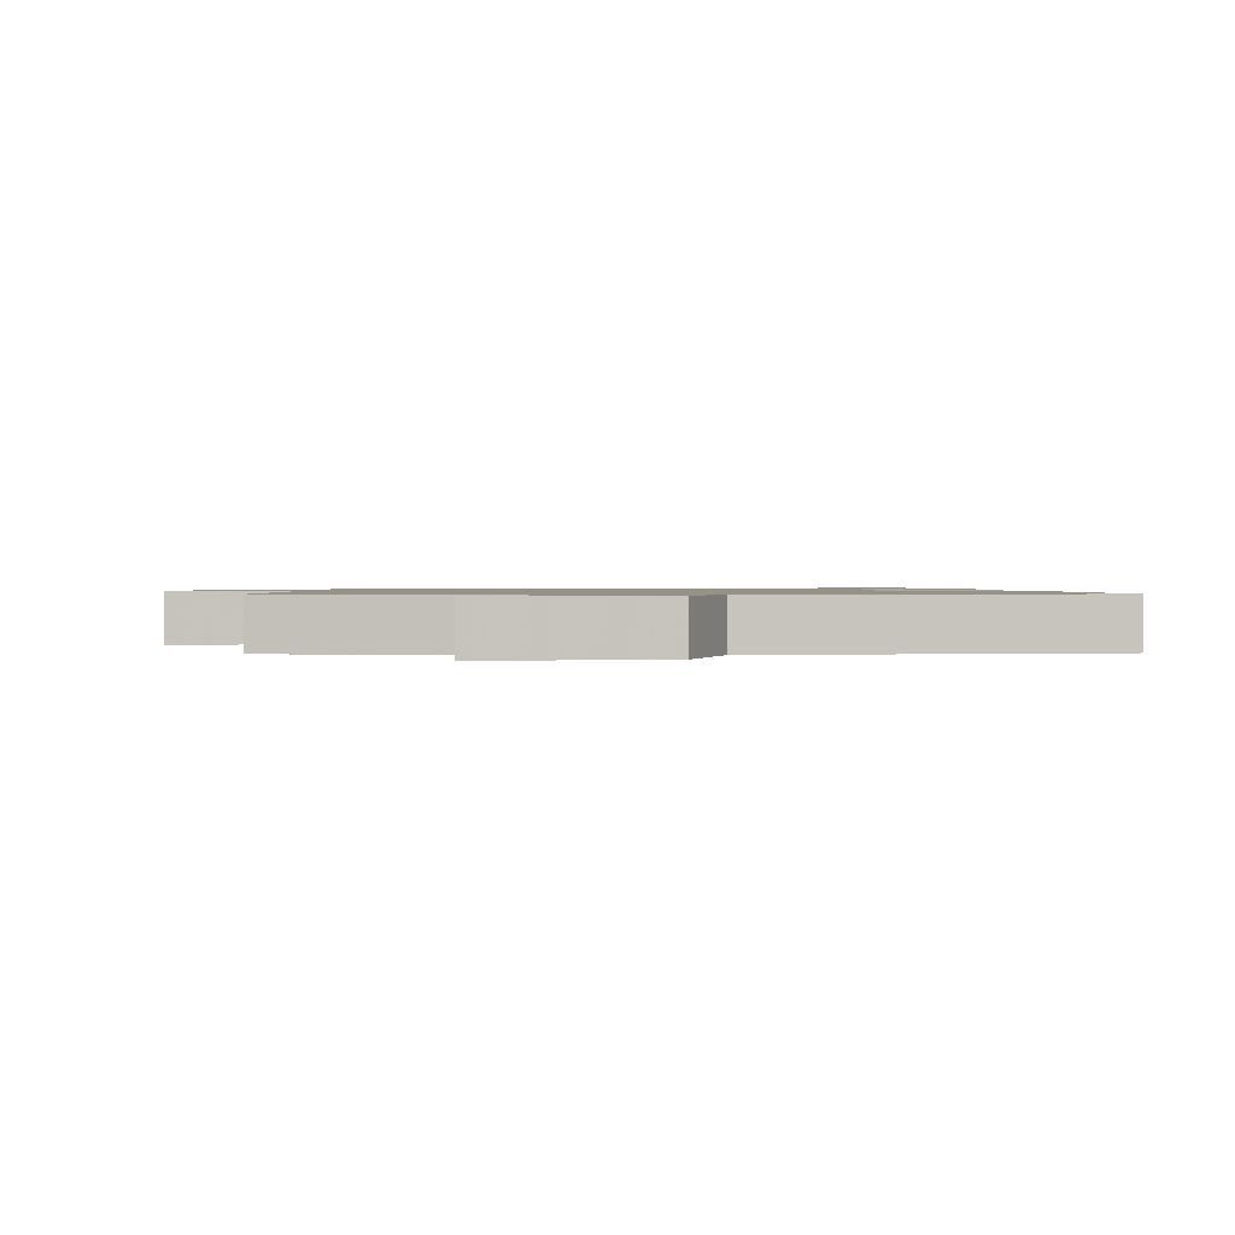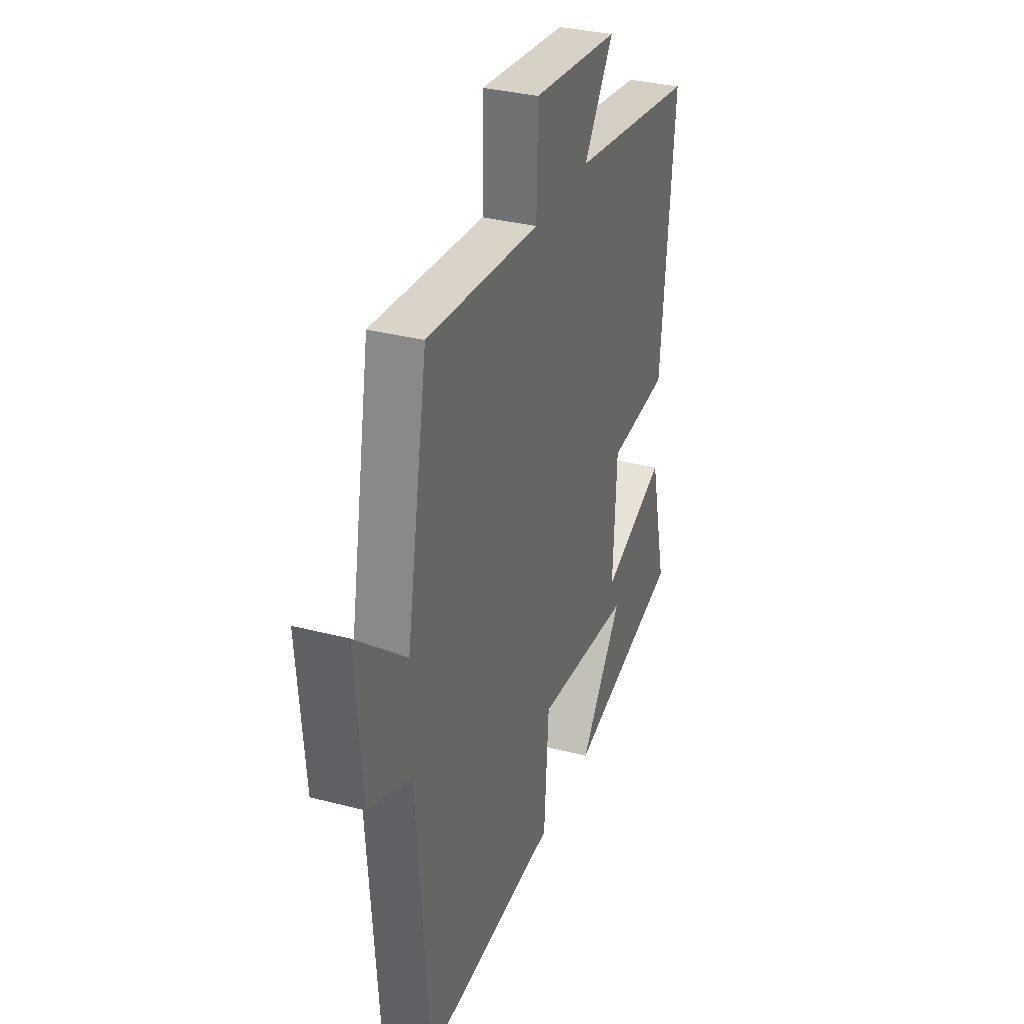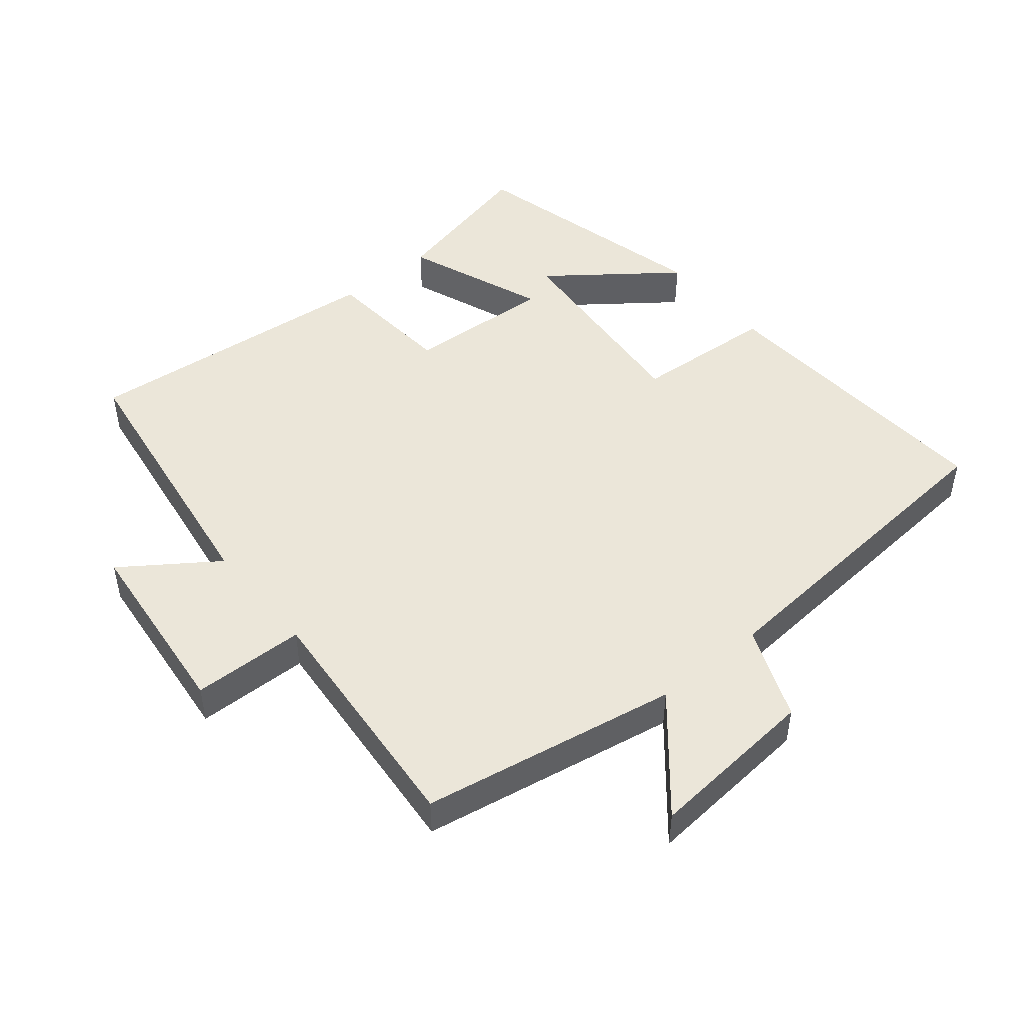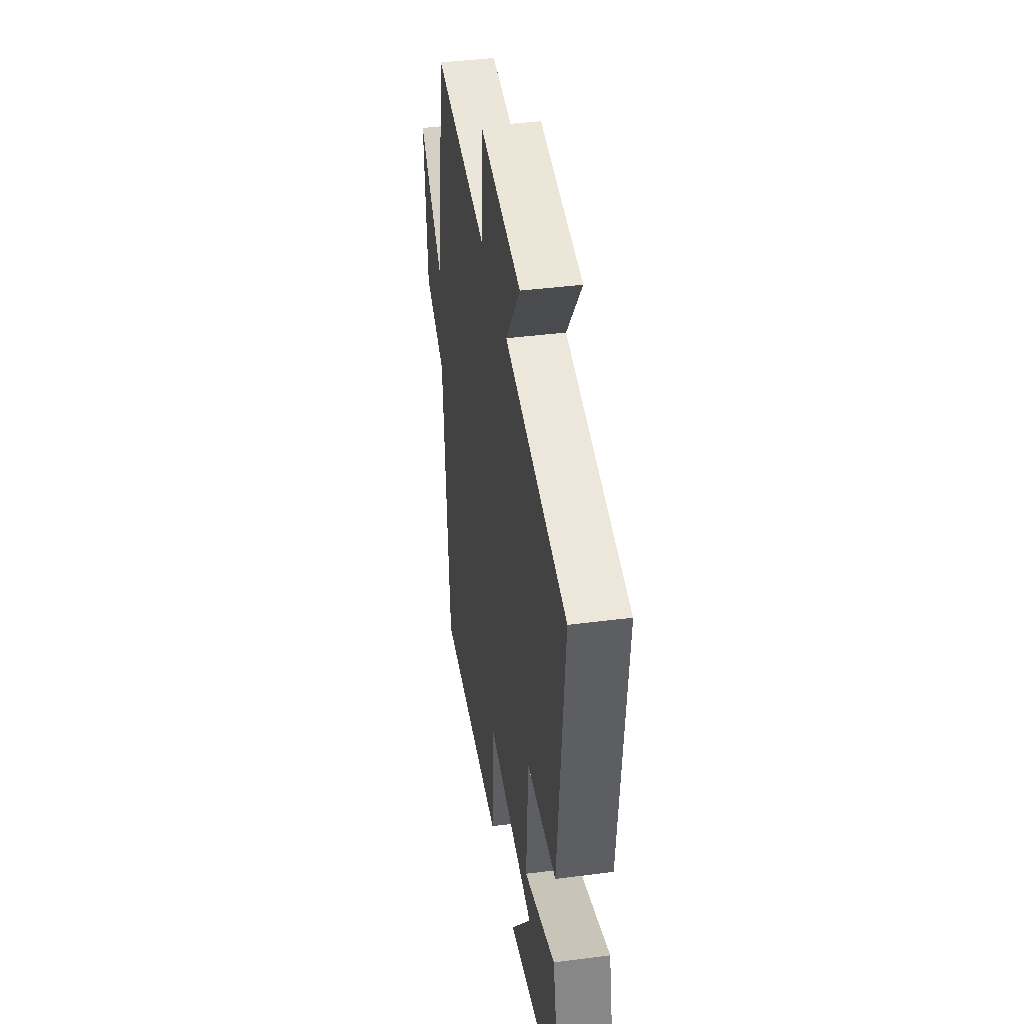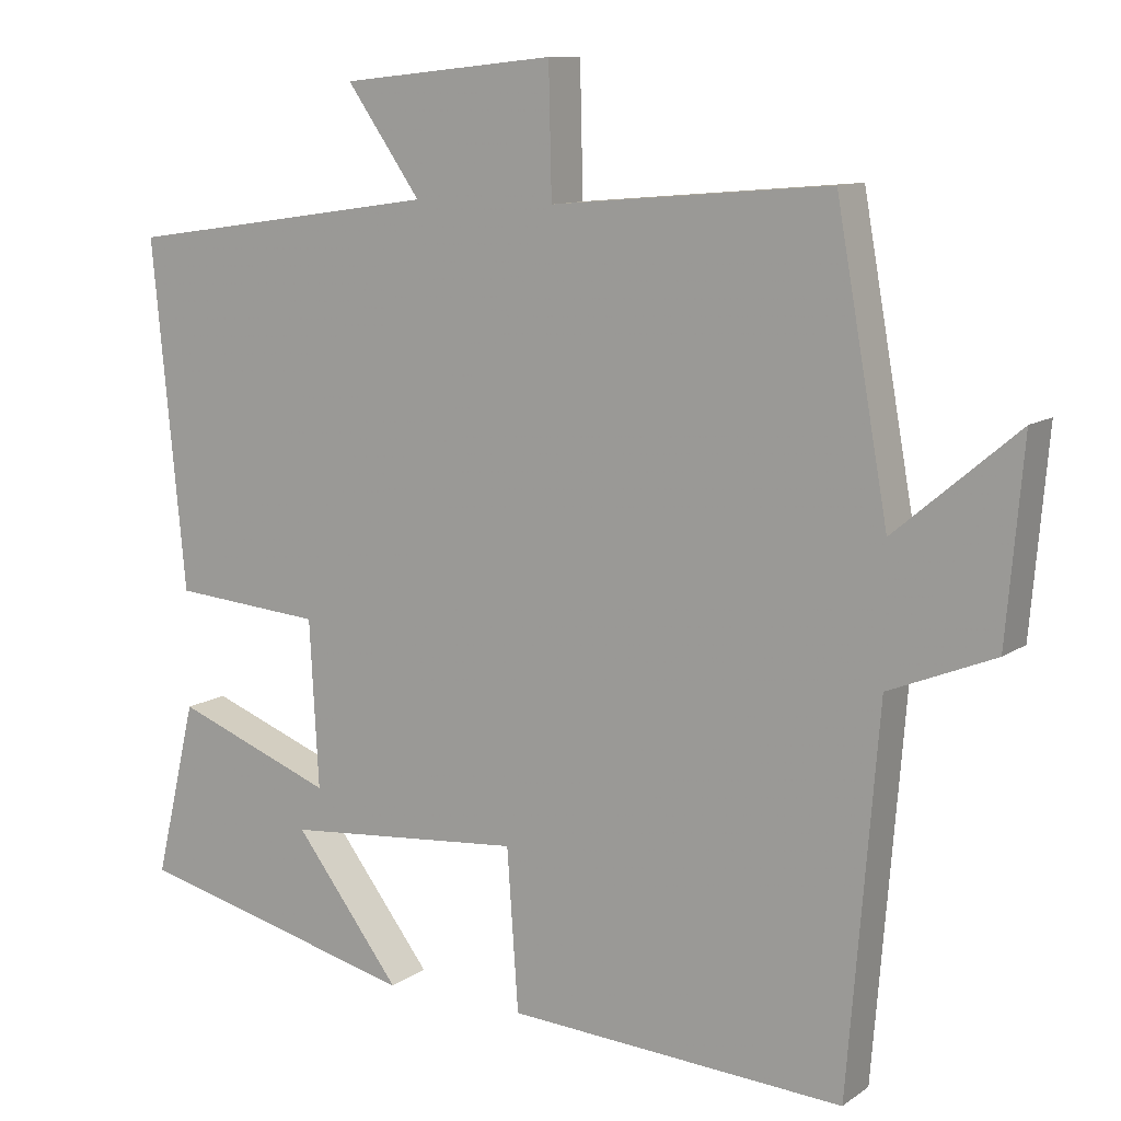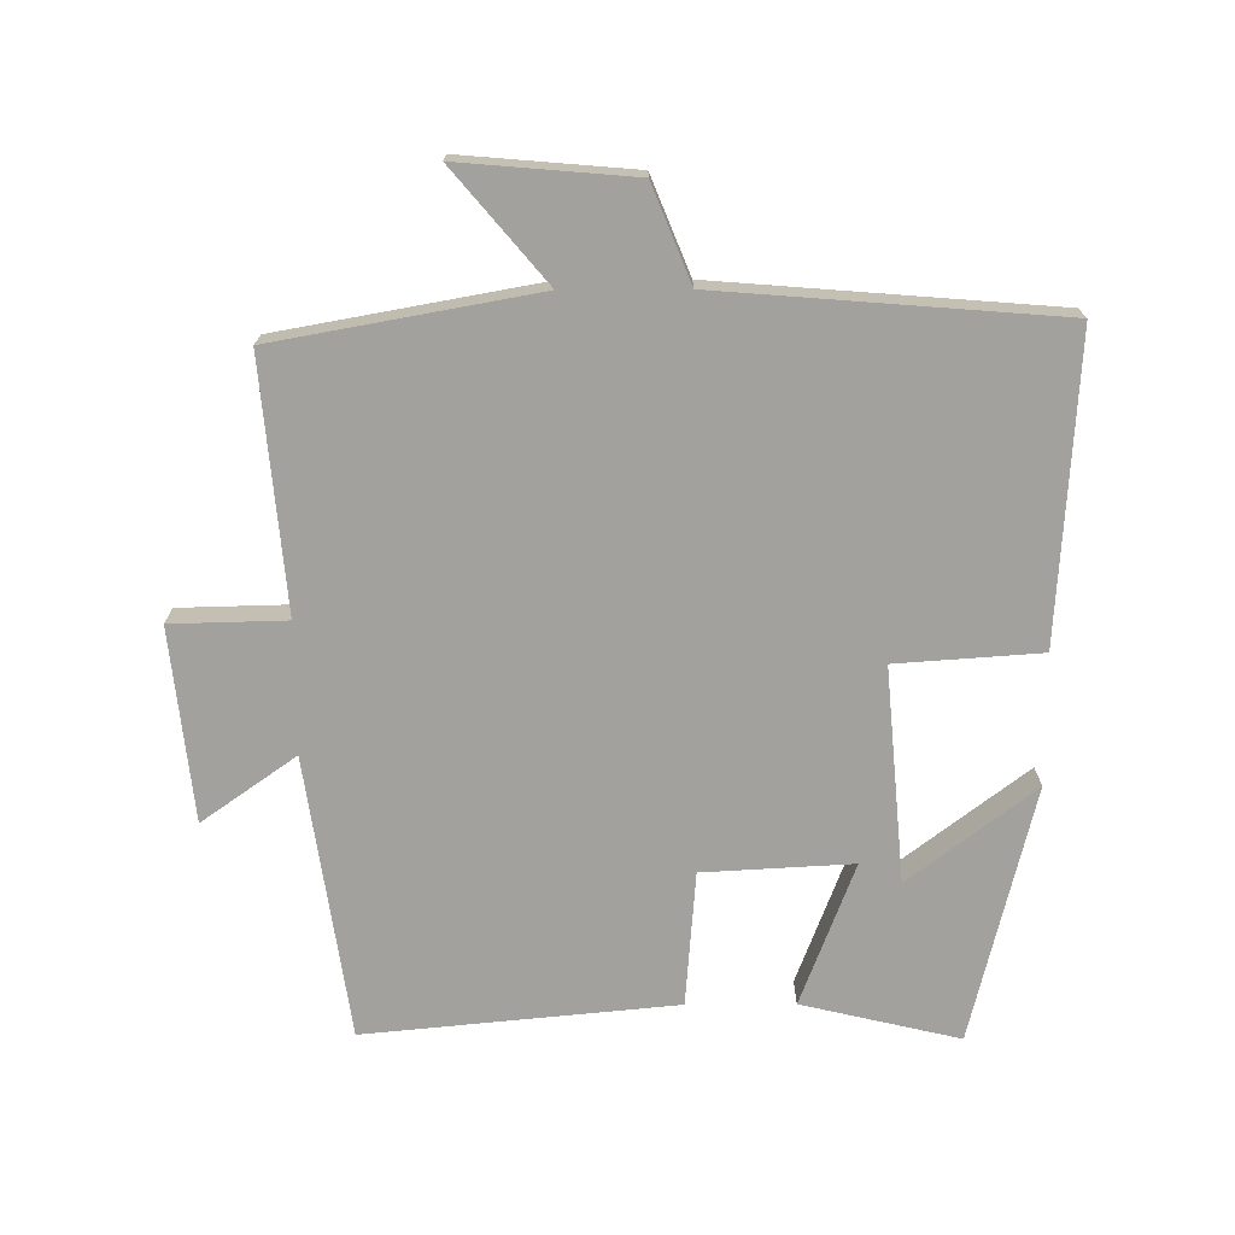
<metadata>
{"format":"obj","ext":"obj","renderer":"f3d","projection":"perspective","resolution":1024,"background":"white","views":[{"elev":1.1,"azim":86.5,"up":"+Y"},{"elev":32.8,"azim":109.9,"up":"+Z"},{"elev":47.7,"azim":50.4,"up":"+Y"},{"elev":41.4,"azim":-98.9,"up":"+Z"},{"elev":10.8,"azim":31.8,"up":"+Z"},{"elev":-72.1,"azim":90.3,"up":"+Y"}]}
</metadata>
<code>
v -0.555 0.07 -0.408
v -0.5 0.07 -0.175
v -0.289 0.07 -0.255
v -0.301 0.07 -0.035
v -0.5 0.07 -0.019
v -0.544 0.07 0.439
v -0.127 0.07 0.5
v -0.225 0.07 0.639
v 0.059 0.07 0.669
v 0.063 0.07 0.5
v 0.431 0.07 0.532
v 0.5 0.07 0.148
v 0.662 0.07 0.285
v 0.64 0.07 0.029
v 0.5 0.07 -0.028
v 0.46 0.07 -0.527
v 0.013 0.07 -0.5
v -0.002 0.07 -0.287
v -0.318 0.07 -0.315
v -0.177 0.07 -0.5
v -0.555 0 -0.408
v -0.5 0 -0.175
v -0.289 0 -0.255
v -0.301 0 -0.035
v -0.5 0 -0.019
v -0.544 0 0.439
v -0.127 0 0.5
v -0.225 0 0.639
v 0.059 0 0.669
v 0.063 0 0.5
v 0.431 0 0.532
v 0.5 0 0.148
v 0.662 0 0.285
v 0.64 0 0.029
v 0.5 0 -0.028
v 0.46 0 -0.527
v 0.013 0 -0.5
v -0.002 0 -0.287
v -0.318 0 -0.315
v -0.177 0 -0.5
f 19 20 1 2
f 15 16 17 18
f 15 18 19
f 12 13 14 15
f 10 11 12 15
f 7 8 9 10
f 4 5 6 7
f 3 4 7 10
f 19 2 3
f 15 19 3
f 3 10 15
f 22 21 40 39
f 38 37 36 35
f 39 38 35
f 35 34 33 32
f 35 32 31 30
f 30 29 28 27
f 27 26 25 24
f 30 27 24 23
f 23 22 39
f 23 39 35
f 35 30 23
f 1 21 22 2
f 2 22 23 3
f 3 23 24 4
f 4 24 25 5
f 5 25 26 6
f 6 26 27 7
f 7 27 28 8
f 8 28 29 9
f 9 29 30 10
f 10 30 31 11
f 11 31 32 12
f 12 32 33 13
f 13 33 34 14
f 14 34 35 15
f 15 35 36 16
f 16 36 37 17
f 17 37 38 18
f 18 38 39 19
f 19 39 40 20
f 20 40 21 1

</code>
